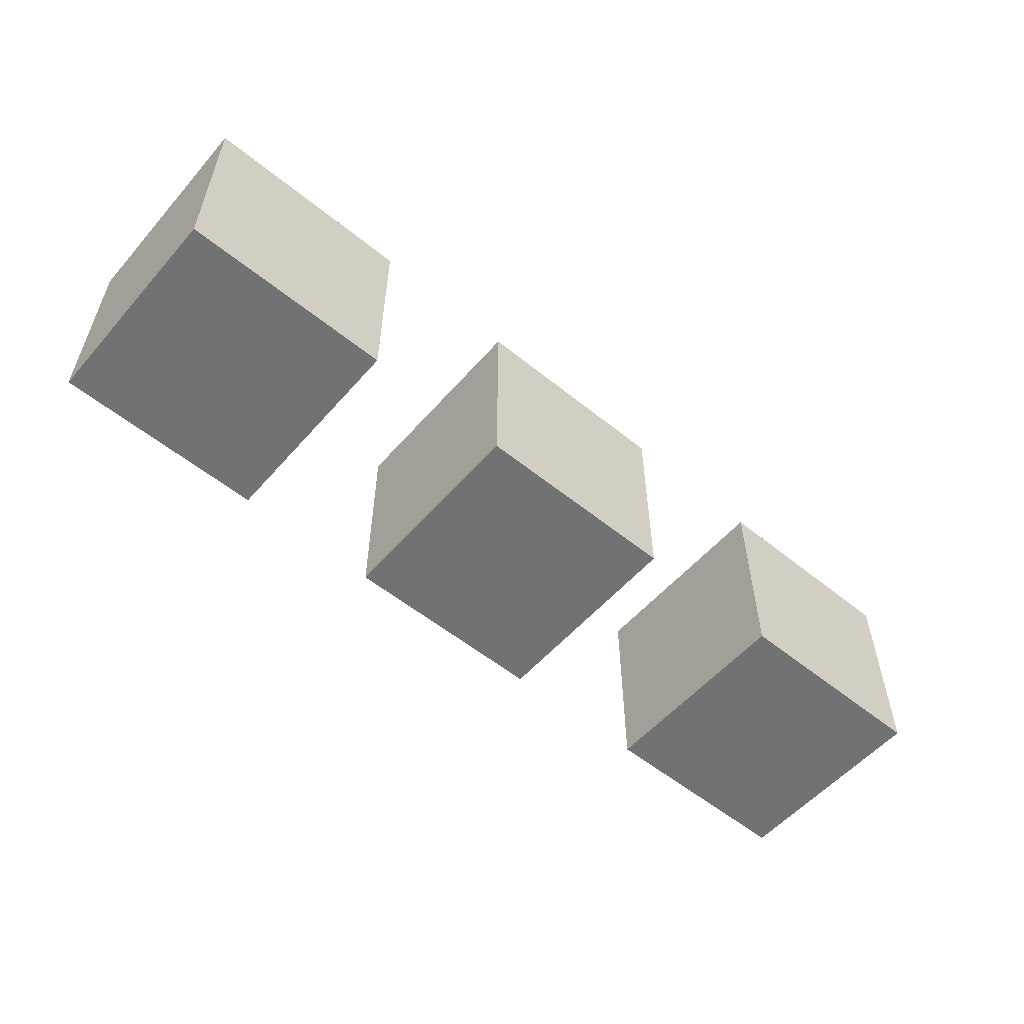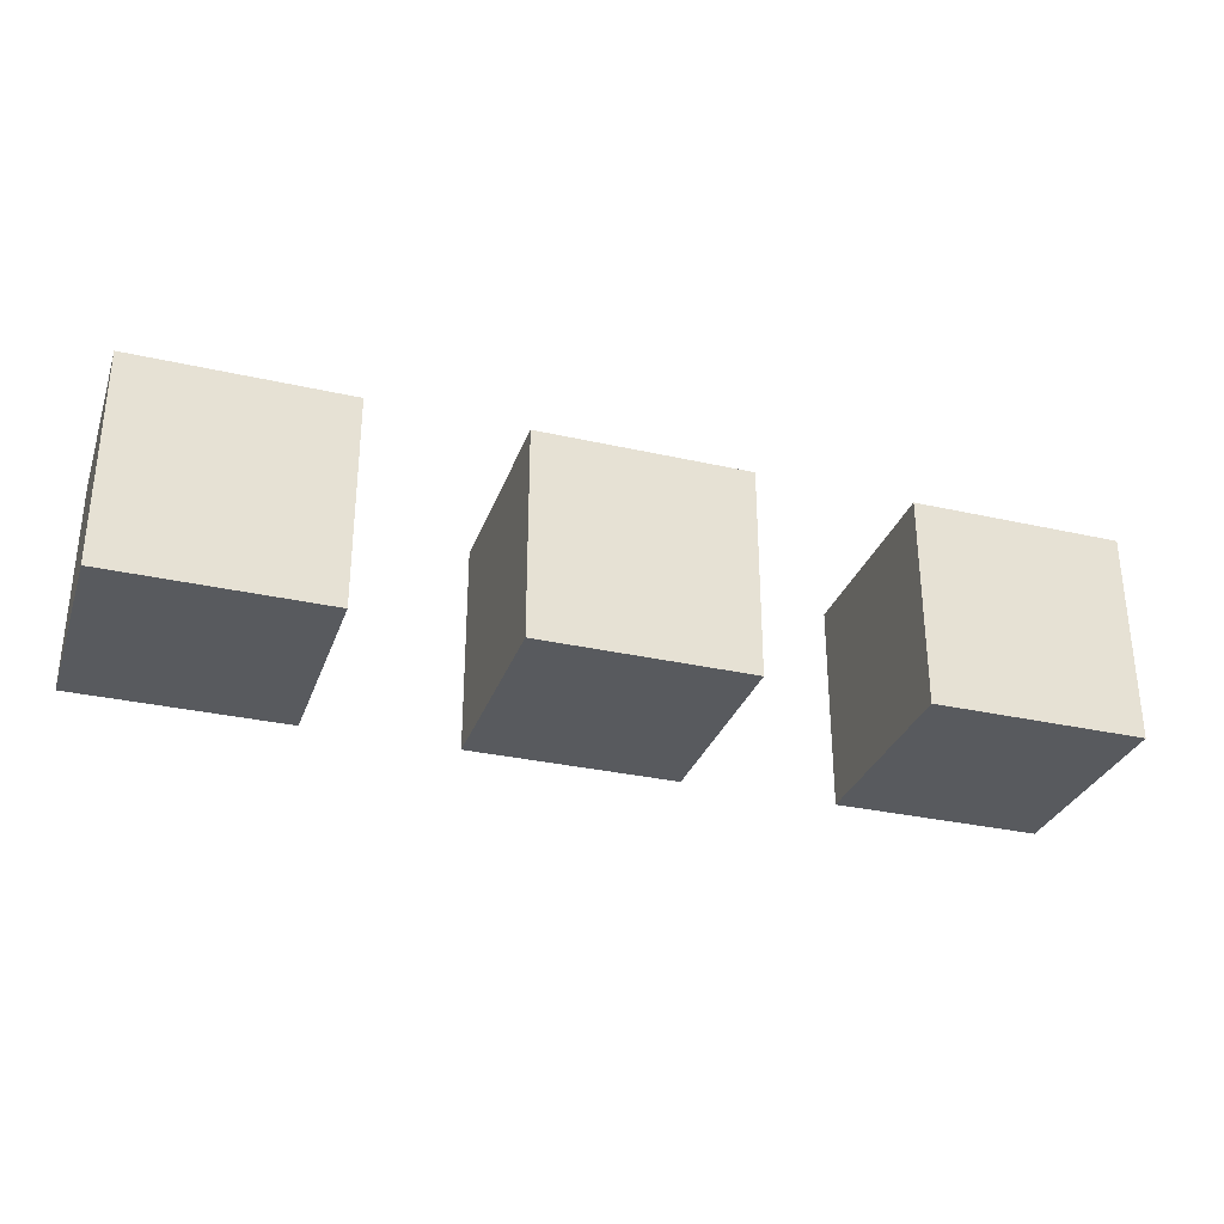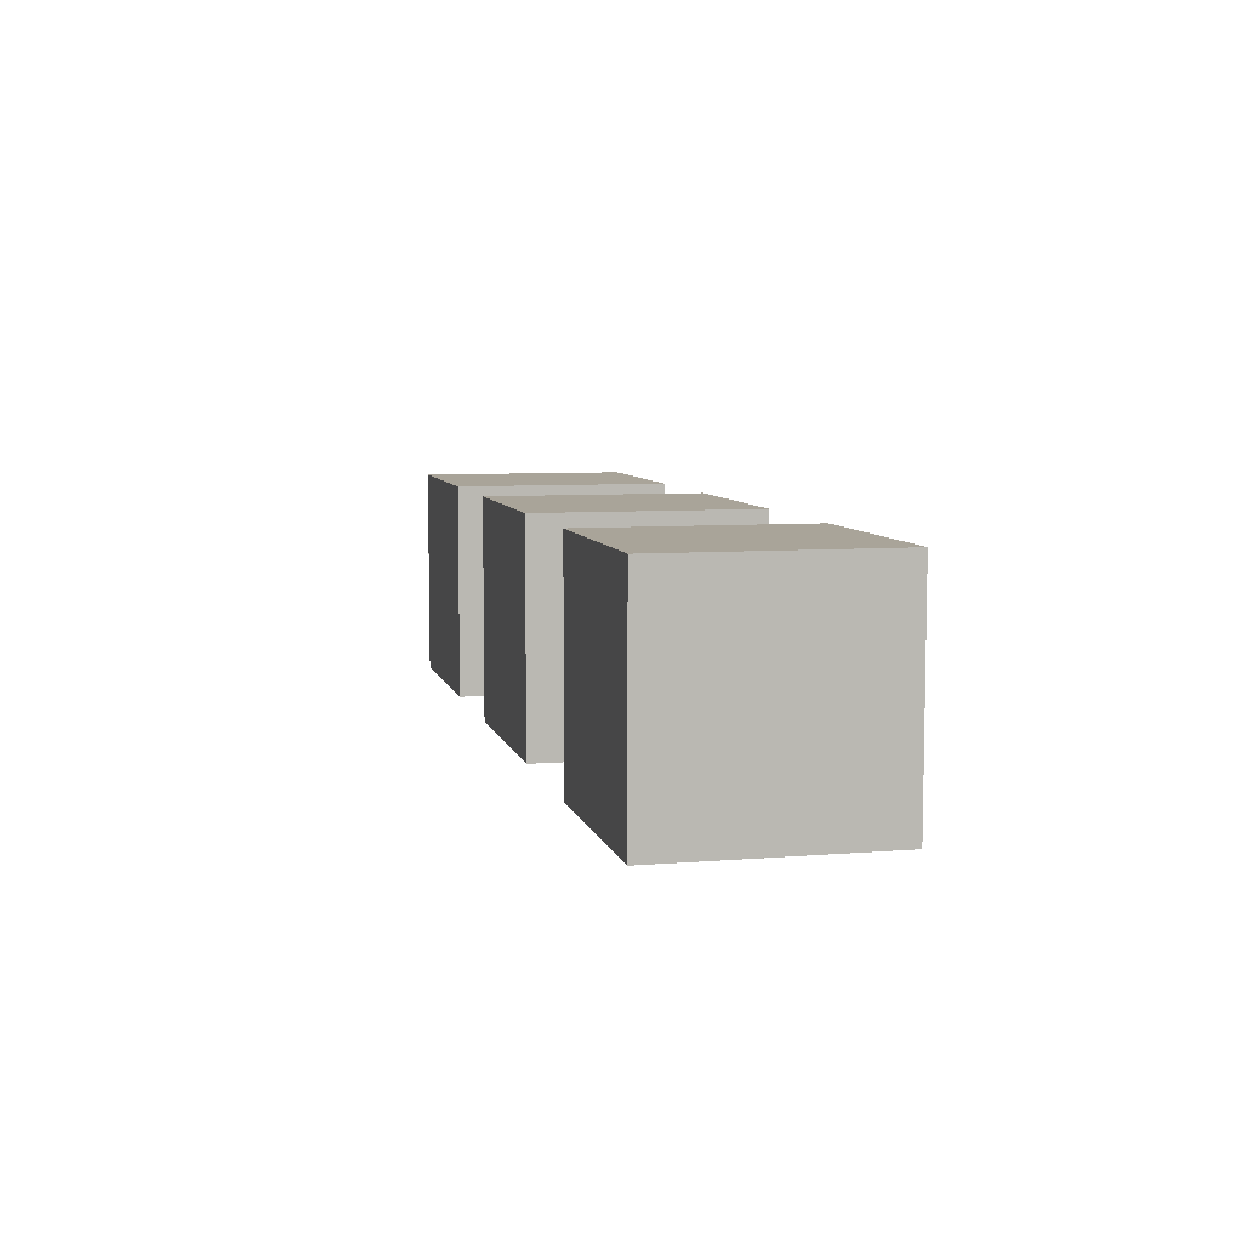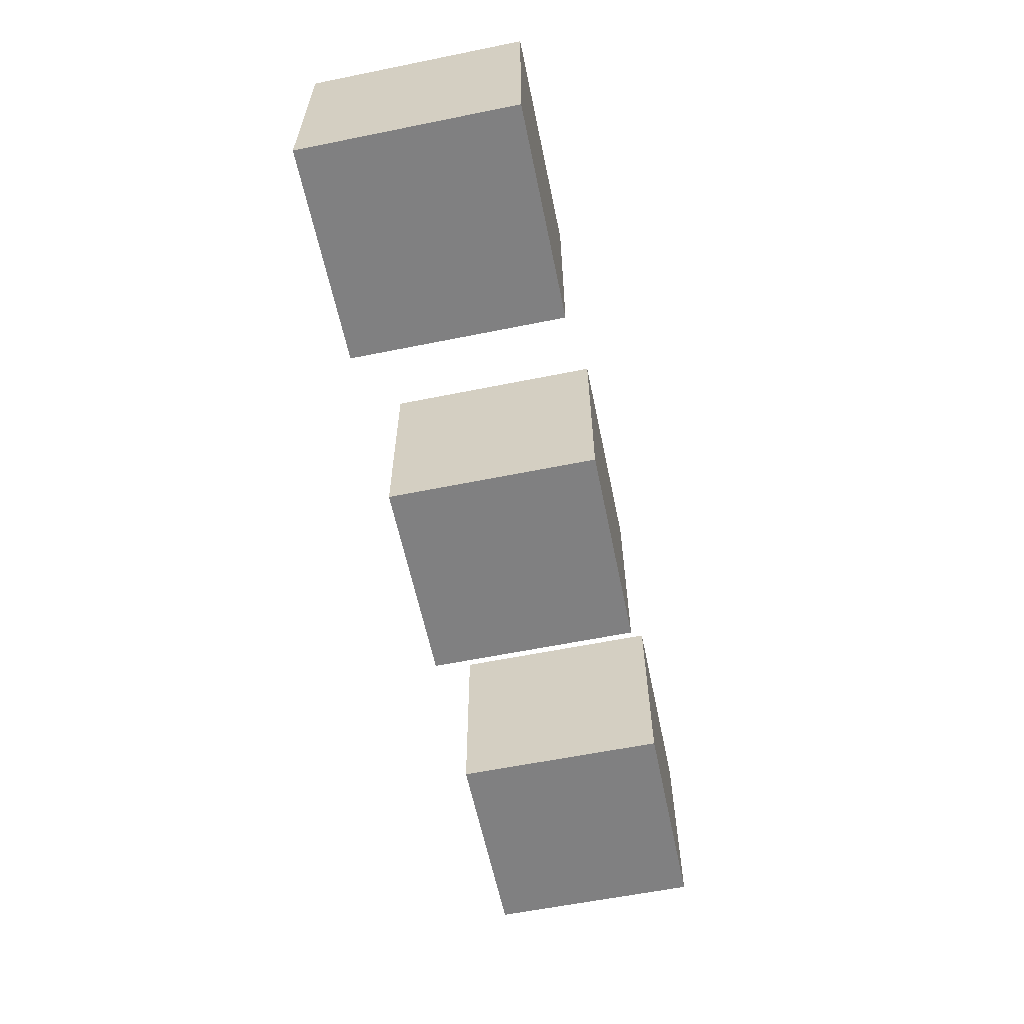
<metadata>
{"format":"obj","ext":"obj","renderer":"f3d","projection":"perspective","resolution":1024,"background":"white","views":[{"elev":-55.5,"azim":-40.4,"up":"+Z"},{"elev":-31.1,"azim":-18.0,"up":"+Z"},{"elev":7.2,"azim":76.8,"up":"+Y"},{"elev":-60.1,"azim":101.7,"up":"+Y"}]}
</metadata>
<code>
o crate_01_hi
v -2.101 -0 -0.87
v -3.847 -0 -0.87
v -2.395 -0 -0.582
v -2.101 -0 -0.87
v -2.395 -0 -0.582
v -2.101 0 0.876
v -2.101 0 0.876
v -2.395 -0 -0.582
v -2.395 0 0.582
v -2.101 0 0.876
v -2.395 0 0.582
v -3.847 0 0.876
v -3.847 0 0.876
v -2.395 0 0.582
v -3.559 0 0.582
v -3.847 0 0.876
v -3.559 0 0.582
v -3.559 -0 -0.582
v -3.559 -0 -0.582
v -3.559 0 0.582
v -2.395 0 0.582
v -3.559 -0 -0.582
v -2.395 0 0.582
v -2.395 -0 -0.582
v -3.559 -0 -0.582
v -2.395 -0 -0.582
v -3.847 -0 -0.87
v -3.559 -0 -0.582
v -3.847 -0 -0.87
v -3.847 0 0.876
v -2.395 0.287 0.876
v -2.101 1.747 0.876
v -2.101 0 0.876
v -2.395 0.287 0.876
v -2.101 0 0.876
v -3.559 0.287 0.876
v -3.559 0.287 0.876
v -2.101 0 0.876
v -3.847 0 0.876
v -3.559 0.287 0.876
v -3.847 0 0.876
v -3.559 1.452 0.876
v -3.559 1.452 0.876
v -3.847 0 0.876
v -3.847 1.747 0.876
v -3.559 1.452 0.876
v -3.847 1.747 0.876
v -2.395 1.452 0.876
v -2.395 1.452 0.876
v -3.847 1.747 0.876
v -2.101 1.747 0.876
v -2.395 1.452 0.876
v -2.101 1.747 0.876
v -2.395 0.287 0.876
v -2.395 1.452 0.876
v -2.395 0.287 0.876
v -3.559 1.452 0.876
v -3.559 1.452 0.876
v -2.395 0.287 0.876
v -3.559 0.287 0.876
v -2.395 1.747 0.582
v -2.101 1.747 -0.87
v -2.101 1.747 0.876
v -2.395 1.747 0.582
v -2.101 1.747 0.876
v -3.559 1.747 0.582
v -3.559 1.747 0.582
v -2.101 1.747 0.876
v -3.847 1.747 0.876
v -3.559 1.747 0.582
v -3.847 1.747 0.876
v -3.847 1.747 -0.87
v -3.559 1.747 0.582
v -3.847 1.747 -0.87
v -3.559 1.747 -0.582
v -3.559 1.747 0.582
v -3.559 1.747 -0.582
v -2.395 1.747 0.582
v -2.395 1.747 0.582
v -3.559 1.747 -0.582
v -2.395 1.747 -0.582
v -2.395 1.747 0.582
v -2.395 1.747 -0.582
v -2.101 1.747 -0.87
v -2.101 1.747 -0.87
v -2.395 1.747 -0.582
v -3.559 1.747 -0.582
v -2.101 1.747 -0.87
v -3.559 1.747 -0.582
v -3.847 1.747 -0.87
v -3.559 1.452 -0.87
v -2.101 1.747 -0.87
v -3.847 1.747 -0.87
v -3.559 1.452 -0.87
v -3.847 1.747 -0.87
v -3.559 0.287 -0.87
v -3.559 0.287 -0.87
v -3.847 1.747 -0.87
v -3.847 -0 -0.87
v -3.559 0.287 -0.87
v -3.847 -0 -0.87
v -2.395 0.287 -0.87
v -2.395 0.287 -0.87
v -3.847 -0 -0.87
v -2.101 -0 -0.87
v -2.395 0.287 -0.87
v -2.101 -0 -0.87
v -2.395 1.452 -0.87
v -2.395 1.452 -0.87
v -2.101 -0 -0.87
v -2.101 1.747 -0.87
v -2.395 1.452 -0.87
v -2.101 1.747 -0.87
v -3.559 1.452 -0.87
v -2.395 1.452 -0.87
v -3.559 1.452 -0.87
v -3.559 0.287 -0.87
v -2.395 1.452 -0.87
v -3.559 0.287 -0.87
v -2.395 0.287 -0.87
v -2.101 1.452 0.582
v -2.101 0 0.876
v -2.101 1.747 0.876
v -2.101 1.452 0.582
v -2.101 1.747 0.876
v -2.101 1.452 -0.582
v -2.101 1.452 -0.582
v -2.101 1.747 0.876
v -2.101 1.747 -0.87
v -2.101 1.452 -0.582
v -2.101 1.747 -0.87
v -2.101 0.287 -0.582
v -2.101 0.287 -0.582
v -2.101 1.747 -0.87
v -2.101 -0 -0.87
v -2.101 0.287 -0.582
v -2.101 -0 -0.87
v -2.101 0.287 0.582
v -2.101 0.287 0.582
v -2.101 -0 -0.87
v -2.101 0 0.876
v -2.101 0.287 0.582
v -2.101 0 0.876
v -2.101 1.452 0.582
v -2.101 0.287 0.582
v -2.101 1.452 0.582
v -2.101 0.287 -0.582
v -2.101 0.287 -0.582
v -2.101 1.452 0.582
v -2.101 1.452 -0.582
v -3.847 1.452 -0.582
v -3.847 -0 -0.87
v -3.847 1.747 -0.87
v -3.847 1.452 -0.582
v -3.847 1.747 -0.87
v -3.847 1.452 0.582
v -3.847 1.452 0.582
v -3.847 1.747 -0.87
v -3.847 1.747 0.876
v -3.847 1.452 0.582
v -3.847 1.747 0.876
v -3.847 0.287 0.582
v -3.847 0.287 0.582
v -3.847 1.747 0.876
v -3.847 0 0.876
v -3.847 0.287 0.582
v -3.847 0 0.876
v -3.847 0.287 -0.582
v -3.847 0.287 -0.582
v -3.847 0 0.876
v -3.847 -0 -0.87
v -3.847 0.287 -0.582
v -3.847 -0 -0.87
v -3.847 1.452 -0.582
v -3.847 0.287 -0.582
v -3.847 1.452 -0.582
v -3.847 0.287 0.582
v -3.847 0.287 0.582
v -3.847 1.452 -0.582
v -3.847 1.452 0.582
f 1 3 2
f 4 6 5
f 7 9 8
f 10 12 11
f 13 15 14
f 16 18 17
f 25 27 26
f 28 30 29
f 31 33 32
f 34 36 35
f 37 39 38
f 40 42 41
f 43 45 44
f 46 48 47
f 49 51 50
f 52 54 53
f 61 63 62
f 64 66 65
f 67 69 68
f 70 72 71
f 73 75 74
f 82 84 83
f 85 87 86
f 88 90 89
f 91 93 92
f 94 96 95
f 97 99 98
f 100 102 101
f 103 105 104
f 106 108 107
f 109 111 110
f 112 114 113
f 121 123 122
f 124 126 125
f 127 129 128
f 130 132 131
f 133 135 134
f 136 138 137
f 139 141 140
f 142 144 143
f 151 153 152
f 154 156 155
f 157 159 158
f 160 162 161
f 163 165 164
f 166 168 167
f 169 171 170
f 172 174 173
f 19 21 20
f 22 24 23
f 55 57 56
f 58 60 59
f 76 78 77
f 79 81 80
f 115 117 116
f 118 120 119
f 145 147 146
f 148 150 149
f 175 177 176
f 178 180 179
o crate_02_hi
v 0.876 -0 -0.87
v -0.87 -0 -0.87
v 0.582 -0 -0.582
v 0.876 -0 -0.87
v 0.582 -0 -0.582
v 0.876 0 0.876
v 0.876 0 0.876
v 0.582 -0 -0.582
v 0.582 0 0.582
v 0.876 0 0.876
v 0.582 0 0.582
v -0.87 0 0.876
v -0.87 0 0.876
v 0.582 0 0.582
v -0.582 0 0.582
v -0.87 0 0.876
v -0.582 0 0.582
v -0.582 -0 -0.582
v -0.582 -0 -0.582
v -0.582 0 0.582
v 0.582 0 0.582
v -0.582 -0 -0.582
v 0.582 0 0.582
v 0.582 -0 -0.582
v -0.582 -0 -0.582
v 0.582 -0 -0.582
v -0.87 -0 -0.87
v -0.582 -0 -0.582
v -0.87 -0 -0.87
v -0.87 0 0.876
v 0.582 0.287 0.876
v 0.876 1.747 0.876
v 0.876 0 0.876
v 0.582 0.287 0.876
v 0.876 0 0.876
v -0.582 0.287 0.876
v -0.582 0.287 0.876
v 0.876 0 0.876
v -0.87 0 0.876
v -0.582 0.287 0.876
v -0.87 0 0.876
v -0.582 1.452 0.876
v -0.582 1.452 0.876
v -0.87 0 0.876
v -0.87 1.747 0.876
v -0.582 1.452 0.876
v -0.87 1.747 0.876
v 0.582 1.452 0.876
v 0.582 1.452 0.876
v -0.87 1.747 0.876
v 0.876 1.747 0.876
v 0.582 1.452 0.876
v 0.876 1.747 0.876
v 0.582 0.287 0.876
v 0.582 1.452 0.876
v 0.582 0.287 0.876
v -0.582 1.452 0.876
v -0.582 1.452 0.876
v 0.582 0.287 0.876
v -0.582 0.287 0.876
v 0.582 1.747 0.582
v 0.876 1.747 -0.87
v 0.876 1.747 0.876
v 0.582 1.747 0.582
v 0.876 1.747 0.876
v -0.582 1.747 0.582
v -0.582 1.747 0.582
v 0.876 1.747 0.876
v -0.87 1.747 0.876
v -0.582 1.747 0.582
v -0.87 1.747 0.876
v -0.87 1.747 -0.87
v -0.582 1.747 0.582
v -0.87 1.747 -0.87
v -0.582 1.747 -0.582
v -0.582 1.747 0.582
v -0.582 1.747 -0.582
v 0.582 1.747 0.582
v 0.582 1.747 0.582
v -0.582 1.747 -0.582
v 0.582 1.747 -0.582
v 0.582 1.747 0.582
v 0.582 1.747 -0.582
v 0.876 1.747 -0.87
v 0.876 1.747 -0.87
v 0.582 1.747 -0.582
v -0.582 1.747 -0.582
v 0.876 1.747 -0.87
v -0.582 1.747 -0.582
v -0.87 1.747 -0.87
v -0.582 1.452 -0.87
v 0.876 1.747 -0.87
v -0.87 1.747 -0.87
v -0.582 1.452 -0.87
v -0.87 1.747 -0.87
v -0.582 0.287 -0.87
v -0.582 0.287 -0.87
v -0.87 1.747 -0.87
v -0.87 -0 -0.87
v -0.582 0.287 -0.87
v -0.87 -0 -0.87
v 0.582 0.287 -0.87
v 0.582 0.287 -0.87
v -0.87 -0 -0.87
v 0.876 -0 -0.87
v 0.582 0.287 -0.87
v 0.876 -0 -0.87
v 0.582 1.452 -0.87
v 0.582 1.452 -0.87
v 0.876 -0 -0.87
v 0.876 1.747 -0.87
v 0.582 1.452 -0.87
v 0.876 1.747 -0.87
v -0.582 1.452 -0.87
v 0.582 1.452 -0.87
v -0.582 1.452 -0.87
v -0.582 0.287 -0.87
v 0.582 1.452 -0.87
v -0.582 0.287 -0.87
v 0.582 0.287 -0.87
v 0.876 1.452 0.582
v 0.876 0 0.876
v 0.876 1.747 0.876
v 0.876 1.452 0.582
v 0.876 1.747 0.876
v 0.876 1.452 -0.582
v 0.876 1.452 -0.582
v 0.876 1.747 0.876
v 0.876 1.747 -0.87
v 0.876 1.452 -0.582
v 0.876 1.747 -0.87
v 0.876 0.287 -0.582
v 0.876 0.287 -0.582
v 0.876 1.747 -0.87
v 0.876 -0 -0.87
v 0.876 0.287 -0.582
v 0.876 -0 -0.87
v 0.876 0.287 0.582
v 0.876 0.287 0.582
v 0.876 -0 -0.87
v 0.876 0 0.876
v 0.876 0.287 0.582
v 0.876 0 0.876
v 0.876 1.452 0.582
v 0.876 0.287 0.582
v 0.876 1.452 0.582
v 0.876 0.287 -0.582
v 0.876 0.287 -0.582
v 0.876 1.452 0.582
v 0.876 1.452 -0.582
v -0.87 1.452 -0.582
v -0.87 -0 -0.87
v -0.87 1.747 -0.87
v -0.87 1.452 -0.582
v -0.87 1.747 -0.87
v -0.87 1.452 0.582
v -0.87 1.452 0.582
v -0.87 1.747 -0.87
v -0.87 1.747 0.876
v -0.87 1.452 0.582
v -0.87 1.747 0.876
v -0.87 0.287 0.582
v -0.87 0.287 0.582
v -0.87 1.747 0.876
v -0.87 0 0.876
v -0.87 0.287 0.582
v -0.87 0 0.876
v -0.87 0.287 -0.582
v -0.87 0.287 -0.582
v -0.87 0 0.876
v -0.87 -0 -0.87
v -0.87 0.287 -0.582
v -0.87 -0 -0.87
v -0.87 1.452 -0.582
v -0.87 0.287 -0.582
v -0.87 1.452 -0.582
v -0.87 0.287 0.582
v -0.87 0.287 0.582
v -0.87 1.452 -0.582
v -0.87 1.452 0.582
f 181 183 182
f 184 186 185
f 187 189 188
f 190 192 191
f 193 195 194
f 196 198 197
f 205 207 206
f 208 210 209
f 211 213 212
f 214 216 215
f 217 219 218
f 220 222 221
f 223 225 224
f 226 228 227
f 229 231 230
f 232 234 233
f 241 243 242
f 244 246 245
f 247 249 248
f 250 252 251
f 253 255 254
f 262 264 263
f 265 267 266
f 268 270 269
f 271 273 272
f 274 276 275
f 277 279 278
f 280 282 281
f 283 285 284
f 286 288 287
f 289 291 290
f 292 294 293
f 301 303 302
f 304 306 305
f 307 309 308
f 310 312 311
f 313 315 314
f 316 318 317
f 319 321 320
f 322 324 323
f 331 333 332
f 334 336 335
f 337 339 338
f 340 342 341
f 343 345 344
f 346 348 347
f 349 351 350
f 352 354 353
f 199 201 200
f 202 204 203
f 235 237 236
f 238 240 239
f 256 258 257
f 259 261 260
f 295 297 296
f 298 300 299
f 325 327 326
f 328 330 329
f 355 357 356
f 358 360 359
o crate_03_hi
v 3.918 -0 -0.87
v 2.172 -0 -0.87
v 3.624 -0 -0.582
v 3.918 -0 -0.87
v 3.624 -0 -0.582
v 3.918 0 0.876
v 3.918 0 0.876
v 3.624 -0 -0.582
v 3.624 0 0.582
v 3.918 0 0.876
v 3.624 0 0.582
v 2.172 0 0.876
v 2.172 0 0.876
v 3.624 0 0.582
v 2.46 0 0.582
v 2.172 0 0.876
v 2.46 0 0.582
v 2.46 -0 -0.582
v 2.46 -0 -0.582
v 2.46 0 0.582
v 3.624 0 0.582
v 2.46 -0 -0.582
v 3.624 0 0.582
v 3.624 -0 -0.582
v 2.46 -0 -0.582
v 3.624 -0 -0.582
v 2.172 -0 -0.87
v 2.46 -0 -0.582
v 2.172 -0 -0.87
v 2.172 0 0.876
v 3.624 0.287 0.876
v 3.918 1.747 0.876
v 3.918 0 0.876
v 3.624 0.287 0.876
v 3.918 0 0.876
v 2.46 0.287 0.876
v 2.46 0.287 0.876
v 3.918 0 0.876
v 2.172 0 0.876
v 2.46 0.287 0.876
v 2.172 0 0.876
v 2.46 1.452 0.876
v 2.46 1.452 0.876
v 2.172 0 0.876
v 2.172 1.747 0.876
v 2.46 1.452 0.876
v 2.172 1.747 0.876
v 3.624 1.452 0.876
v 3.624 1.452 0.876
v 2.172 1.747 0.876
v 3.918 1.747 0.876
v 3.624 1.452 0.876
v 3.918 1.747 0.876
v 3.624 0.287 0.876
v 3.624 1.452 0.876
v 3.624 0.287 0.876
v 2.46 1.452 0.876
v 2.46 1.452 0.876
v 3.624 0.287 0.876
v 2.46 0.287 0.876
v 3.624 1.747 0.582
v 3.918 1.747 -0.87
v 3.918 1.747 0.876
v 3.624 1.747 0.582
v 3.918 1.747 0.876
v 2.46 1.747 0.582
v 2.46 1.747 0.582
v 3.918 1.747 0.876
v 2.172 1.747 0.876
v 2.46 1.747 0.582
v 2.172 1.747 0.876
v 2.172 1.747 -0.87
v 2.46 1.747 0.582
v 2.172 1.747 -0.87
v 2.46 1.747 -0.582
v 2.46 1.747 0.582
v 2.46 1.747 -0.582
v 3.624 1.747 0.582
v 3.624 1.747 0.582
v 2.46 1.747 -0.582
v 3.624 1.747 -0.582
v 3.624 1.747 0.582
v 3.624 1.747 -0.582
v 3.918 1.747 -0.87
v 3.918 1.747 -0.87
v 3.624 1.747 -0.582
v 2.46 1.747 -0.582
v 3.918 1.747 -0.87
v 2.46 1.747 -0.582
v 2.172 1.747 -0.87
v 2.46 1.452 -0.87
v 3.918 1.747 -0.87
v 2.172 1.747 -0.87
v 2.46 1.452 -0.87
v 2.172 1.747 -0.87
v 2.46 0.287 -0.87
v 2.46 0.287 -0.87
v 2.172 1.747 -0.87
v 2.172 -0 -0.87
v 2.46 0.287 -0.87
v 2.172 -0 -0.87
v 3.624 0.287 -0.87
v 3.624 0.287 -0.87
v 2.172 -0 -0.87
v 3.918 -0 -0.87
v 3.624 0.287 -0.87
v 3.918 -0 -0.87
v 3.624 1.452 -0.87
v 3.624 1.452 -0.87
v 3.918 -0 -0.87
v 3.918 1.747 -0.87
v 3.624 1.452 -0.87
v 3.918 1.747 -0.87
v 2.46 1.452 -0.87
v 3.624 1.452 -0.87
v 2.46 1.452 -0.87
v 2.46 0.287 -0.87
v 3.624 1.452 -0.87
v 2.46 0.287 -0.87
v 3.624 0.287 -0.87
v 3.918 1.452 0.582
v 3.918 0 0.876
v 3.918 1.747 0.876
v 3.918 1.452 0.582
v 3.918 1.747 0.876
v 3.918 1.452 -0.582
v 3.918 1.452 -0.582
v 3.918 1.747 0.876
v 3.918 1.747 -0.87
v 3.918 1.452 -0.582
v 3.918 1.747 -0.87
v 3.918 0.287 -0.582
v 3.918 0.287 -0.582
v 3.918 1.747 -0.87
v 3.918 -0 -0.87
v 3.918 0.287 -0.582
v 3.918 -0 -0.87
v 3.918 0.287 0.582
v 3.918 0.287 0.582
v 3.918 -0 -0.87
v 3.918 0 0.876
v 3.918 0.287 0.582
v 3.918 0 0.876
v 3.918 1.452 0.582
v 3.918 0.287 0.582
v 3.918 1.452 0.582
v 3.918 0.287 -0.582
v 3.918 0.287 -0.582
v 3.918 1.452 0.582
v 3.918 1.452 -0.582
v 2.172 1.452 -0.582
v 2.172 -0 -0.87
v 2.172 1.747 -0.87
v 2.172 1.452 -0.582
v 2.172 1.747 -0.87
v 2.172 1.452 0.582
v 2.172 1.452 0.582
v 2.172 1.747 -0.87
v 2.172 1.747 0.876
v 2.172 1.452 0.582
v 2.172 1.747 0.876
v 2.172 0.287 0.582
v 2.172 0.287 0.582
v 2.172 1.747 0.876
v 2.172 0 0.876
v 2.172 0.287 0.582
v 2.172 0 0.876
v 2.172 0.287 -0.582
v 2.172 0.287 -0.582
v 2.172 0 0.876
v 2.172 -0 -0.87
v 2.172 0.287 -0.582
v 2.172 -0 -0.87
v 2.172 1.452 -0.582
v 2.172 0.287 -0.582
v 2.172 1.452 -0.582
v 2.172 0.287 0.582
v 2.172 0.287 0.582
v 2.172 1.452 -0.582
v 2.172 1.452 0.582
f 361 363 362
f 364 366 365
f 367 369 368
f 370 372 371
f 373 375 374
f 376 378 377
f 385 387 386
f 388 390 389
f 391 393 392
f 394 396 395
f 397 399 398
f 400 402 401
f 403 405 404
f 406 408 407
f 409 411 410
f 412 414 413
f 421 423 422
f 424 426 425
f 427 429 428
f 430 432 431
f 433 435 434
f 442 444 443
f 445 447 446
f 448 450 449
f 451 453 452
f 454 456 455
f 457 459 458
f 460 462 461
f 463 465 464
f 466 468 467
f 469 471 470
f 472 474 473
f 481 483 482
f 484 486 485
f 487 489 488
f 490 492 491
f 493 495 494
f 496 498 497
f 499 501 500
f 502 504 503
f 511 513 512
f 514 516 515
f 517 519 518
f 520 522 521
f 523 525 524
f 526 528 527
f 529 531 530
f 532 534 533
f 379 381 380
f 382 384 383
f 415 417 416
f 418 420 419
f 436 438 437
f 439 441 440
f 475 477 476
f 478 480 479
f 505 507 506
f 508 510 509
f 535 537 536
f 538 540 539

</code>
